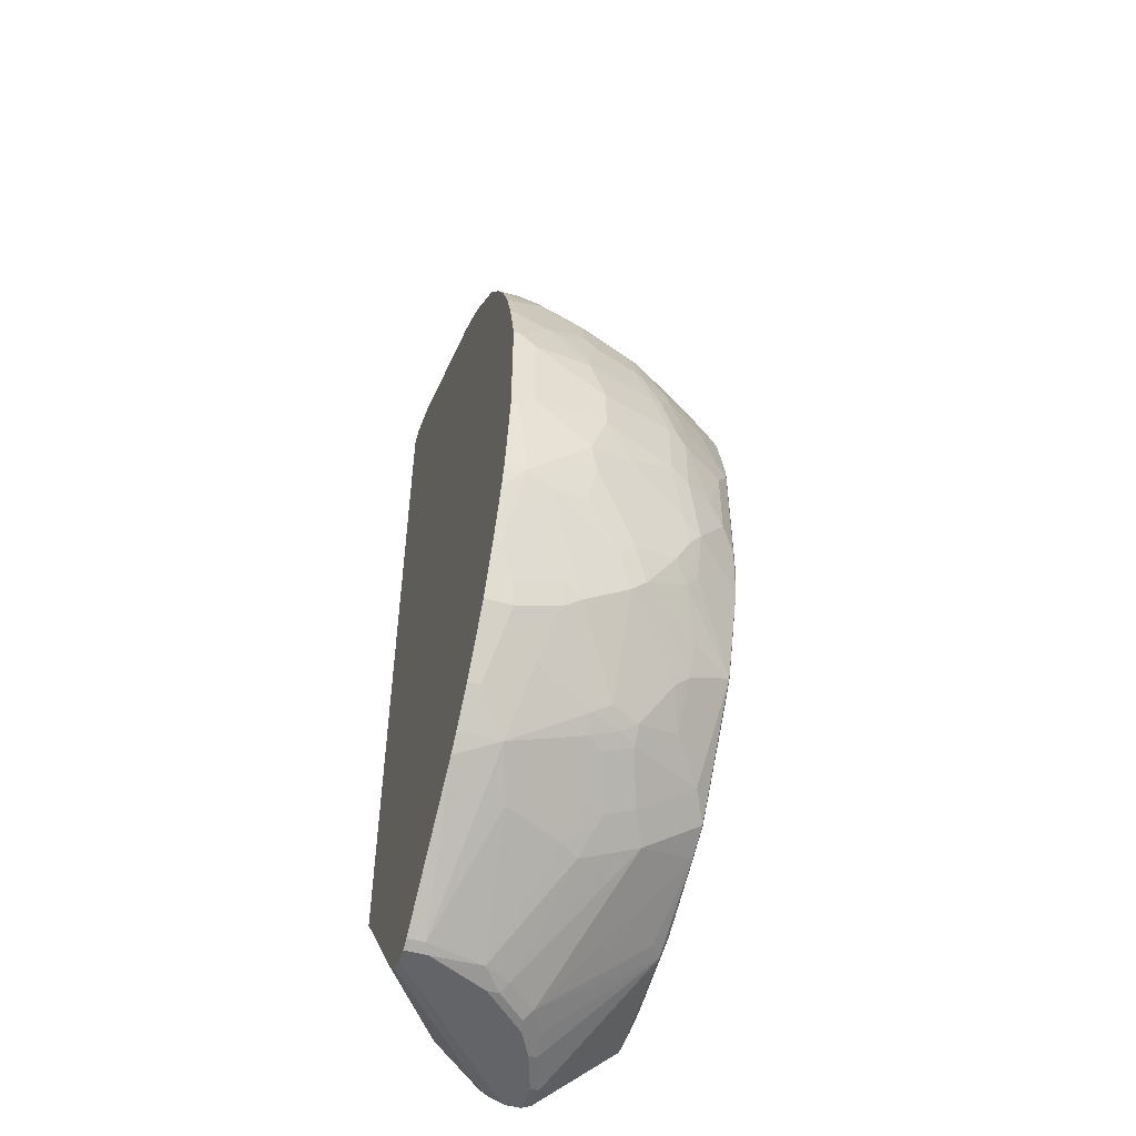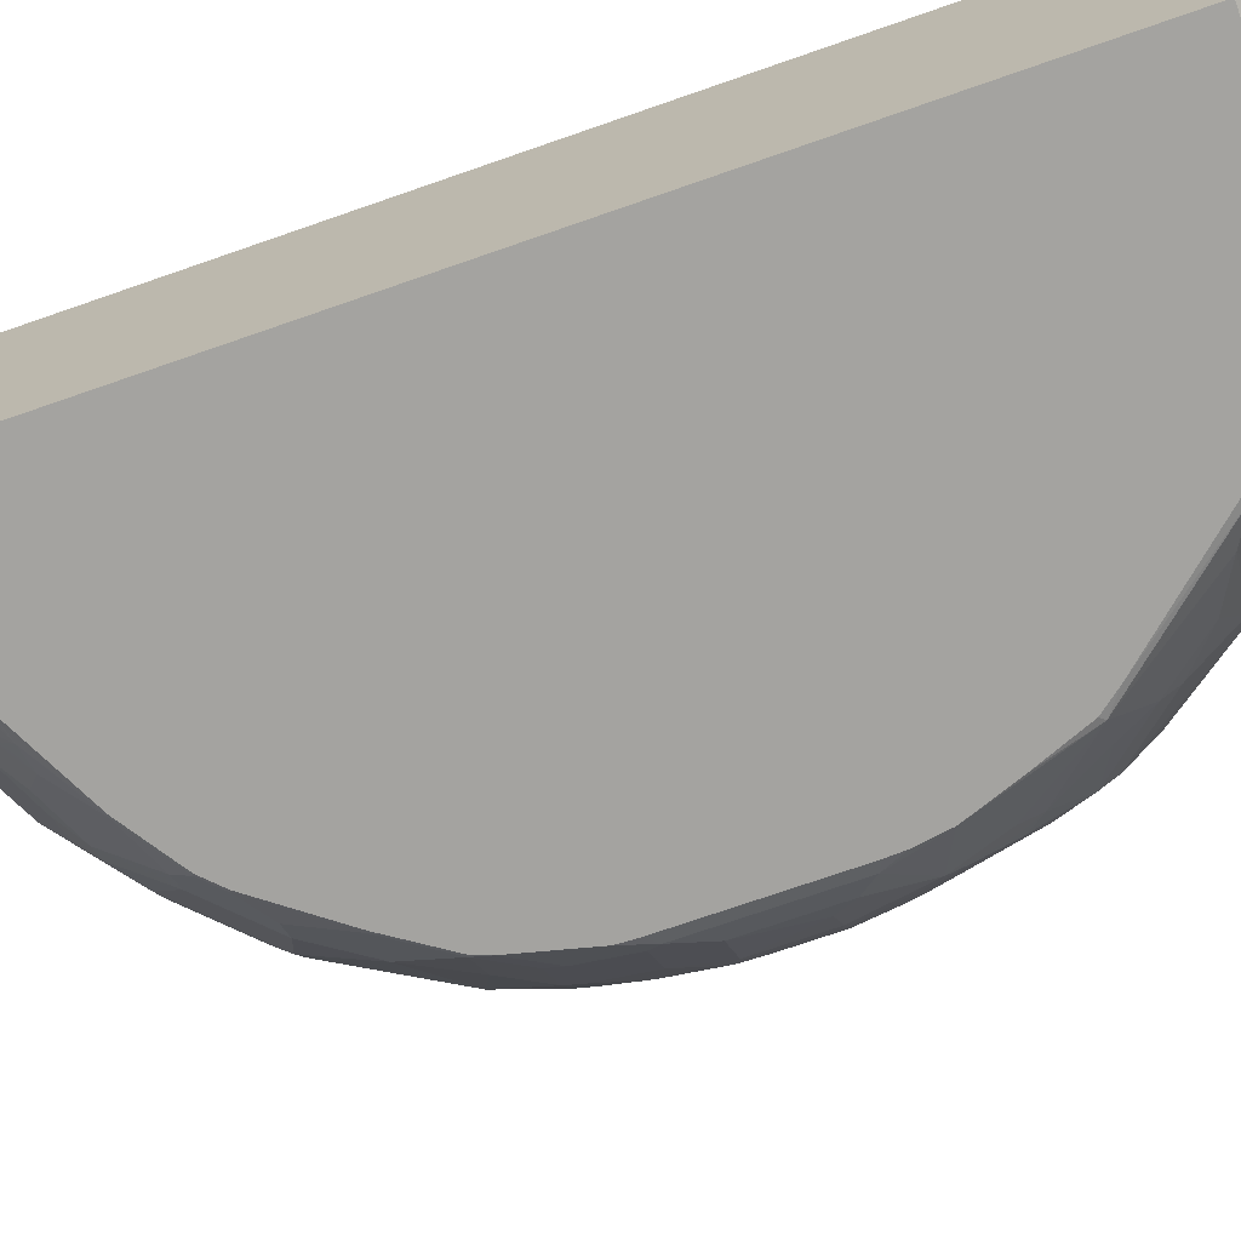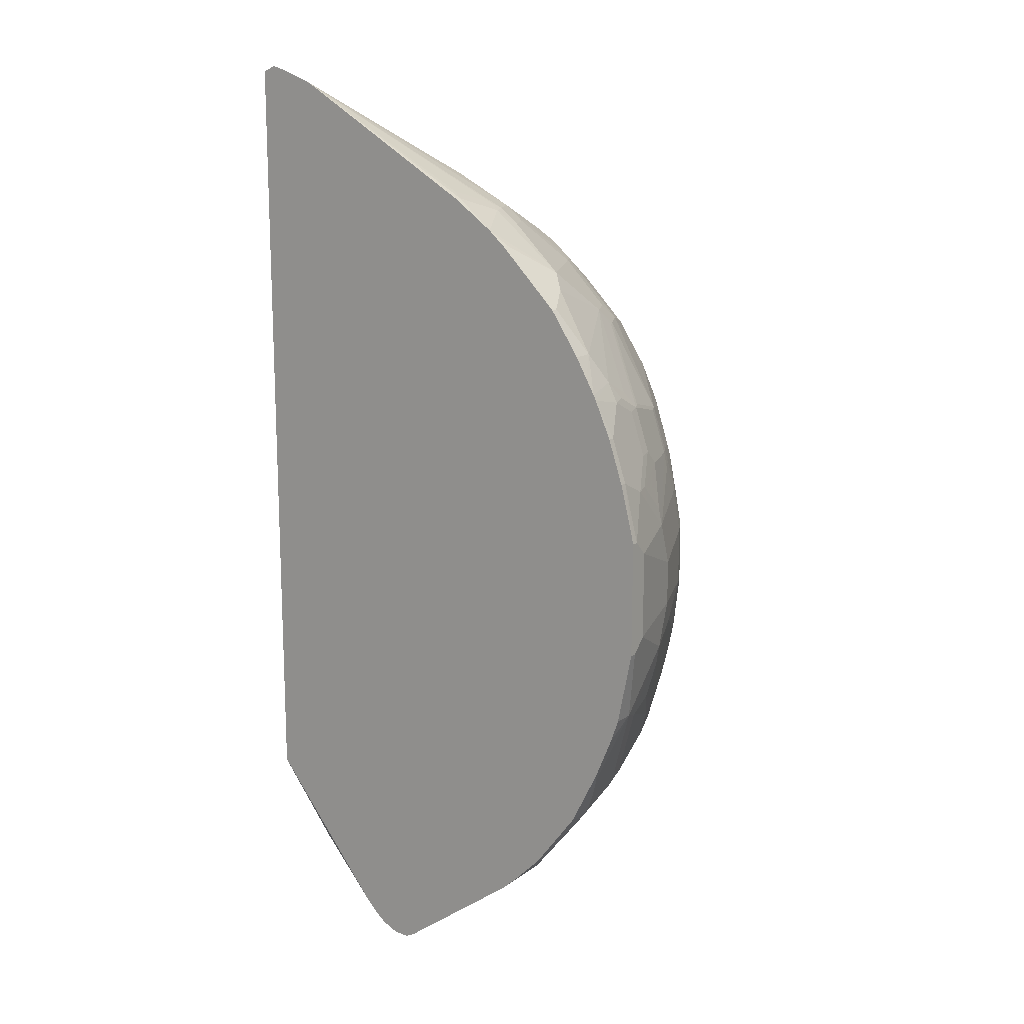
<metadata>
{"format":"obj","ext":"obj","renderer":"f3d","projection":"perspective","resolution":1024,"background":"white","views":[{"elev":-51.2,"azim":-107.1,"up":"+Z"},{"elev":-72.9,"azim":109.2,"up":"+Y"},{"elev":14.9,"azim":-145.1,"up":"+Z"}]}
</metadata>
<code>
v 0.01322 0.006956 0.4601
v -2.335e-05 0.006956 0.4657
v 0.01322 -0.1929 0.3454
v 0.01322 0.006956 -0.321
v -0.01459 0.006956 0.4618
v -0.1312 -0.1894 0.326
v -0.102 -0.1749 0.3406
v -0.05833 -0.1894 0.3406
v -0.01459 -0.204 0.3406
v -0.007306 -0.1967 0.3461
v -2.335e-05 -0.2089 0.34
v 0.01322 -0.2234 0.3254
v 0.01322 -0.0626 -0.4406
v -0.1016 0.006956 -0.4626
v -0.04372 0.006956 0.4515
v -0.03644 -0.007291 0.4481
v -0.1603 -0.1894 0.3115
v -0.1822 -0.1967 0.2951
v -0.1676 -0.2259 0.2805
v -0.1457 -0.2186 0.2969
v -0.1457 -0.238 0.2817
v -0.1312 -0.2089 0.3108
v -0.1166 -0.2331 0.2969
v -0.102 -0.2186 0.3115
v -0.08746 -0.204 0.326
v -0.1312 -0.1603 0.3406
v -0.1603 -0.1311 0.3406
v -0.0729 -0.2089 0.3254
v -0.01459 -0.2234 0.3254
v 0.01322 -0.2423 0.3074
v 0.01322 -0.1063 -0.4843
v -0.1236 0.006956 -0.4844
v -0.1143 0.006956 -0.4762
v -0.05069 0.006956 0.448
v -0.204 -0.08746 0.3406
v -0.1749 -0.08746 0.3551
v -0.1603 -0.102 0.3551
v -0.1457 -0.1166 0.3551
v -0.1749 -0.1749 0.3115
v -0.204 -0.1749 0.2969
v -0.2258 -0.1821 0.2805
v -0.2113 -0.2113 0.2659
v -0.1968 -0.2404 0.2513
v -0.1531 -0.2259 0.2878
v -0.1603 -0.2423 0.2677
v -0.1366 -0.2423 0.2796
v -0.1257 -0.2423 0.285
v -0.1239 -0.2404 0.2878
v -0.1949 -0.2423 0.2504
v -0.102 -0.238 0.2962
v -0.08746 -0.2234 0.3108
v -0.02916 -0.238 0.3108
v -2.335e-05 -0.2423 0.3063
v 0.01322 -0.2423 -0.4043
v 0.01322 -0.1153 -0.4903
v 0.00726 -0.1093 -0.4918
v -0.1288 0.006956 -0.4879
v -0.05119 0.006956 0.4477
v -0.2404 -0.05101 0.3315
v -0.2477 -0.0583 0.326
v -0.2331 -0.08746 0.326
v -0.2186 -0.102 0.326
v -0.2186 -0.1603 0.2969
v -0.2404 -0.1676 0.2805
v -0.255 -0.2113 0.2368
v -0.2404 -0.2259 0.2368
v -0.2404 -0.2404 0.2222
v -0.1148 -0.2423 0.2878
v -0.2386 -0.2423 0.2212
v -0.05287 -0.2423 0.3009
v -0.04195 -0.2423 0.3023
v -0.009127 -0.2423 -0.4043
v 0.01322 -0.2395 -0.4099
v 0.01322 -0.1311 -0.4955
v -0.1335 0.006956 -0.4902
v -2.335e-05 -0.1166 -0.4955
v -0.1457 0.006956 -0.4955
v -0.238 0.006956 0.34
v -0.238 -2.125e-05 0.34
v -0.2258 -0.007291 0.3461
v -0.2526 -0.04374 0.3254
v -0.2671 -0.0583 0.3108
v -0.2526 -0.08746 0.3108
v -0.2404 -0.09473 0.3169
v -0.2623 -0.1311 0.2823
v -0.2696 -0.153 0.2659
v -0.2331 -0.1457 0.2969
v -0.2987 -0.2113 0.193
v -0.255 -0.2404 0.2076
v -0.2531 -0.2423 0.2067
v -0.02369 -0.2423 -0.4037
v -0.004894 -0.238 -0.4129
v 0.01322 -0.238 -0.4129
v 0.01322 -0.1457 -0.4955
v -0.1603 0.006956 -0.4955
v -0.2792 0.006956 0.3112
v -0.3254 -0.04374 0.2671
v -0.2963 -0.102 0.2671
v -0.2817 -0.1311 0.2671
v -0.2696 -0.1384 0.2732
v -0.2963 -0.1311 0.2526
v -0.3278 -0.153 0.2076
v -0.2841 -0.2259 0.193
v -0.3278 -0.2113 0.1494
v -0.2987 -0.2404 0.1494
v -0.2969 -0.2423 0.1484
v -0.05009 -0.2423 -0.3998
v -0.1069 -0.238 -0.3983
v -0.009719 -0.1554 -0.4906
v 0.01322 -0.1554 -0.4906
v -0.01459 -0.1457 -0.4955
v -0.17 0.006956 -0.4906
v -0.1603 -0.01459 -0.4955
v -0.2963 0.006956 0.2962
v -0.2963 -2.125e-05 0.2962
v -0.3109 -0.01459 0.2817
v -0.34 -0.02915 0.2526
v -0.34 -0.102 0.2234
v -0.3254 -0.1311 0.2234
v -0.3424 -0.1239 0.2076
v -0.3862 -0.1384 0.1202
v -0.357 -0.1967 0.1056
v -0.3278 -0.2404 0.1056
v -0.326 -0.2423 0.1047
v -0.123 -0.2423 -0.3852
v -0.1239 -0.2259 -0.4007
v -0.1069 -0.1214 -0.4857
v -0.07772 -0.136 -0.4857
v -0.05346 -0.1409 -0.4906
v -0.1968 -0.2404 -0.357
v -0.05833 -0.1311 -0.4955
v -0.2957 0.006956 -0.3977
v -0.17 -0.009731 -0.4906
v -0.1312 -0.07287 -0.4955
v -0.1531 -0.0656 -0.4881
v -0.3109 0.006956 0.2817
v -0.3546 -2.125e-05 0.238
v -0.3837 -0.01459 0.1942
v -0.3983 -0.02915 0.1651
v -0.3983 -0.0583 0.1505
v -0.3461 -0.1166 0.2058
v -0.4007 -0.08016 0.1348
v -0.3898 -0.1311 0.1183
v -0.4044 -0.1311 0.07466
v -0.4007 -0.1384 0.07645
v -0.3862 -0.1676 0.07645
v -0.357 -0.2113 0.07645
v -0.3449 -0.2283 0.07767
v -0.3308 -0.2423 0.09188
v -0.1931 -0.2423 -0.3533
v -0.1215 -0.1069 -0.4857
v -0.09962 -0.1142 -0.493
v -0.2113 -0.2113 -0.3716
v -0.2258 -0.1821 -0.3861
v -0.2258 -0.2404 -0.3424
v -0.08746 -0.1166 -0.4955
v -0.3109 -0.034 -0.3837
v -0.3109 0.006956 -0.3837
v -0.2671 -0.04859 -0.4129
v -0.1166 -0.08746 -0.4955
v -0.1287 -0.08502 -0.493
v -0.136 -0.09231 -0.4857
v -0.2258 -0.1239 -0.4153
v -0.238 -0.1069 -0.4129
v -0.3546 0.006956 0.238
v -0.3837 0.006956 0.1942
v -0.3952 0.006956 0.1739
v -0.4037 0.006956 0.1586
v -0.4063 0.006956 0.1535
v -0.408 -0.02915 0.1457
v -0.4044 -0.04374 0.1475
v -0.4044 -0.07287 0.1329
v -0.4044 -0.102 0.1038
v -0.4189 -0.08746 0.07466
v -0.4371 -0.07287 0.01454
v -0.408 -0.1311 0.0582
v -0.4031 -0.1409 0.06309
v -0.3886 -0.17 0.06309
v -0.3594 -0.2137 0.06309
v -0.34 -0.238 0.06798
v -0.3594 -0.2283 0.01934
v -0.3454 -0.2423 0.03355
v -0.2222 -0.2423 -0.3387
v -0.255 -0.1676 -0.3716
v -0.2258 -0.153 -0.4007
v -0.2969 -0.2423 -0.2531
v -0.3133 -0.2404 -0.2404
v -0.255 -0.2259 -0.3278
v -0.2963 -0.06316 -0.3837
v -0.3109 -0.1069 -0.3545
v -0.3254 -0.1069 -0.3399
v -0.3546 -0.04859 -0.3254
v -0.3691 -0.034 -0.3109
v -0.34 -0.004876 -0.3545
v -0.34 0.006956 -0.3545
v -0.255 -0.1384 -0.3861
v -0.2671 -0.1214 -0.3837
v -0.4226 0.006956 0.1165
v -0.4226 -2.125e-05 0.1165
v -0.408 -0.0583 0.1311
v -0.4189 -0.07287 0.08924
v -0.4335 -0.04374 0.06008
v -0.4335 -0.07287 0.03091
v -0.4517 -0.01459 -3.799e-05
v -0.4371 -0.08746 -0.02911
v -0.408 -0.1457 0.02913
v -0.4371 -0.04374 0.04371
v -0.4031 -0.1554 0.03392
v -0.4031 -0.17 -0.009728
v -0.3886 -0.1846 0.01934
v -0.3546 -0.238 0.009652
v -0.3983 -0.1797 -0.01942
v -0.3691 -0.2234 -0.01942
v -0.3461 -0.2423 0.01821
v -0.2987 -0.153 -0.3424
v -0.3096 -0.2423 -0.2367
v -0.326 -0.2423 -0.1949
v -0.3415 -0.2423 -0.1521
v -0.3691 -0.1943 -0.1796
v -0.3716 -0.1821 -0.1967
v -0.3424 -0.1967 -0.2404
v -0.3278 -0.1967 -0.2696
v -0.2963 -0.1943 -0.3109
v -0.3133 -0.153 -0.3278
v -0.2987 -0.1239 -0.357
v -0.3109 -0.136 -0.3399
v -0.3278 -0.1239 -0.3278
v -0.3862 -0.08016 -0.2696
v -0.3837 -0.06316 -0.2817
v -0.3837 -0.01944 -0.2963
v -0.3837 0.006956 -0.2963
v -0.4371 0.006956 0.07278
v -0.4371 -2.125e-05 0.07278
v -0.4226 -0.0583 0.08736
v -0.4371 -0.02915 0.0582
v -0.4517 -2.125e-05 0.01454
v -0.4517 -0.01459 -0.08734
v -0.4371 -0.08746 -0.07286
v -0.408 -0.1603 -0.01462
v -0.3546 -0.238 -0.1068
v -0.3983 -0.1797 -0.07765
v -0.3813 -0.2064 -0.07521
v -0.3691 -0.2234 -0.09224
v -0.3461 -0.2423 -0.1111
v -0.3455 -0.2423 -0.1256
v -0.3837 -0.1943 -0.136
v -0.3813 -0.1773 -0.1773
v -0.3862 -0.1676 -0.1821
v -0.3862 -0.1384 -0.2258
v -0.3278 -0.1821 -0.2842
v -0.3862 -0.1239 -0.2404
v -0.357 -0.1239 -0.2842
v -0.3934 -0.0583 -0.2622
v -0.4007 -0.1093 -0.2112
v -0.4007 -0.0656 -0.2404
v -0.4226 -0.02915 -0.204
v -0.3934 -0.01459 -0.2768
v -0.3983 -0.004876 -0.2671
v -0.3983 0.006956 -0.2671
v -0.45 0.006956 0.02235
v -0.4517 0.006956 0.01454
v -0.4517 -2.125e-05 -0.1019
v -0.4371 -0.07287 -0.1165
v -0.408 -0.1603 -0.07286
v -0.4226 -0.1166 -0.1019
v -0.3934 -0.1749 -0.1311
v -0.3862 -0.1821 -0.1529
v -0.3837 -0.1797 -0.1651
v -0.4007 -0.1239 -0.1967
v -0.4007 -0.153 -0.1384
v -0.408 -0.1166 -0.1748
v -0.4226 -0.07287 -0.1748
v -0.4299 -0.03644 -0.1821
v -0.4371 -0.01459 -0.1748
v -0.408 -2.125e-05 -0.2477
v -0.4031 0.004834 -0.2574
v -0.4031 0.006956 -0.2574
v -0.4517 0.006956 -0.1019
v -0.4371 -0.04374 -0.1457
v -0.4347 -0.07045 -0.1286
v -0.4299 -0.08016 -0.1384
v -0.4347 -0.02673 -0.1724
v -0.4298 0.006956 -0.1966
v -0.4115 0.006956 -0.2407
v -0.4371 0.006956 -0.1748
v -0.408 0.006956 -0.2477
f 157 194 195
f 157 195 158
f 151 154 162
f 159 164 189
f 162 185 163
f 163 185 184
f 163 196 164
f 164 196 197
f 164 197 190
f 164 190 189
f 169 198 199
f 157 230 194
f 169 199 170
f 163 184 196
f 157 193 230
f 155 186 187
f 157 191 192
f 170 200 171
f 152 161 160
f 152 160 156
f 152 162 161
f 153 155 154
f 154 155 184
f 157 192 193
f 154 184 185
f 155 183 186
f 155 187 188
f 155 188 184
f 157 159 189
f 157 189 190
f 157 190 191
f 154 185 162
f 170 199 200
f 187 219 220
f 172 200 201
f 151 162 152
f 187 218 219
f 187 217 218
f 187 216 217
f 186 216 187
f 184 225 196
f 184 215 225
f 184 188 215
f 182 211 214
f 181 213 211
f 181 212 213
f 181 210 212
f 178 181 179
f 178 210 181
f 178 209 210
f 178 208 209
f 177 208 178
f 172 201 173
f 173 201 174
f 174 201 202
f 174 202 203
f 174 203 175
f 175 204 205
f 171 200 172
f 175 205 206
f 175 203 202
f 175 202 207
f 175 207 236
f 175 236 204
f 176 206 177
f 177 206 208
f 175 206 176
f 149 211 182
f 117 138 118
f 148 211 180
f 125 150 130
f 126 130 127
f 127 151 152
f 127 152 128
f 127 130 153
f 127 153 154
f 123 149 124
f 127 154 151
f 129 152 131
f 130 150 183
f 130 183 155
f 130 155 153
f 131 152 156
f 132 157 158
f 128 152 129
f 132 133 157
f 123 148 149
f 122 147 123
f 187 220 221
f 118 138 139
f 118 139 140
f 118 140 172
f 118 172 141
f 118 141 120
f 123 147 148
f 120 141 142
f 121 142 143
f 121 143 144
f 121 144 145
f 121 145 146
f 121 146 122
f 122 146 147
f 120 142 121
f 149 180 211
f 133 135 159
f 134 160 161
f 143 173 144
f 144 173 174
f 144 174 175
f 144 175 176
f 144 176 177
f 144 177 145
f 143 172 173
f 145 177 146
f 146 178 179
f 146 179 147
f 147 179 148
f 148 180 149
f 148 179 181
f 148 181 211
f 146 177 178
f 133 159 157
f 142 172 143
f 140 171 172
f 134 161 135
f 135 161 162
f 135 162 163
f 135 163 164
f 135 164 159
f 137 165 166
f 141 172 142
f 137 166 138
f 138 167 168
f 138 168 139
f 139 168 169
f 139 169 170
f 139 170 171
f 139 171 140
f 138 166 167
f 187 221 222
f 279 282 280
f 188 222 223
f 249 254 251
f 249 269 254
f 248 271 269
f 248 270 271
f 248 266 270
f 248 267 266
f 248 269 249
f 247 268 248
f 246 268 247
f 246 248 268
f 246 267 248
f 246 266 267
f 241 243 242
f 241 246 243
f 241 266 246
f 241 264 266
f 240 245 244
f 230 257 258
f 230 258 259
f 230 259 231
f 232 260 233
f 233 235 234
f 233 260 236
f 250 251 252
f 233 236 235
f 237 262 279
f 237 279 263
f 237 263 238
f 238 263 265
f 238 265 264
f 240 243 246
f 236 260 261
f 253 256 257
f 254 269 272
f 254 272 273
f 269 281 272
f 270 281 271
f 272 281 282
f 272 282 273
f 273 282 274
f 274 283 284
f 269 271 281
f 274 284 275
f 274 285 283
f 275 284 286
f 275 286 277
f 275 277 276
f 117 137 138
f 280 282 281
f 274 282 279
f 229 257 230
f 265 270 266
f 264 265 266
f 254 273 255
f 255 273 274
f 256 274 275
f 256 275 257
f 257 275 258
f 258 276 277
f 265 281 270
f 258 277 259
f 262 278 285
f 262 285 274
f 262 274 279
f 263 279 280
f 263 280 281
f 263 281 265
f 258 275 276
f 229 253 257
f 228 256 253
f 228 274 256
f 199 233 234
f 199 234 200
f 200 234 201
f 201 234 202
f 202 234 235
f 204 236 261
f 198 233 199
f 204 261 278
f 204 262 237
f 204 237 238
f 204 238 205
f 205 238 264
f 205 264 239
f 205 239 206
f 204 278 262
f 206 239 209
f 198 232 233
f 194 230 231
f 188 223 224
f 188 224 215
f 190 225 215
f 190 215 226
f 190 226 191
f 190 197 196
f 194 231 195
f 190 196 225
f 191 224 227
f 191 227 228
f 191 228 229
f 191 229 192
f 192 229 193
f 193 229 230
f 191 226 224
f 187 222 188
f 206 209 208
f 209 239 212
f 220 249 221
f 221 249 222
f 222 250 223
f 222 249 251
f 222 251 250
f 223 250 224
f 220 248 249
f 224 250 252
f 227 252 228
f 228 253 229
f 228 252 251
f 228 251 254
f 228 254 255
f 228 255 274
f 224 252 227
f 207 235 236
f 220 247 248
f 219 246 220
f 209 212 210
f 211 213 243
f 211 243 240
f 211 240 244
f 211 244 214
f 212 239 264
f 220 246 247
f 212 264 241
f 212 242 213
f 213 242 243
f 215 224 226
f 218 245 240
f 218 240 246
f 218 246 219
f 212 241 242
f 114 116 115
f 202 235 207
f 113 135 133
f 20 44 21
f 19 43 21
f 19 44 20
f 19 21 44
f 18 43 19
f 18 42 43
f 18 41 42
f 18 40 41
f 17 35 39
f 17 27 35
f 17 40 18
f 17 39 40
f 16 38 26
f 15 38 16
f 15 37 38
f 15 36 37
f 15 35 36
f 6 26 27
f 6 27 17
f 8 25 9
f 9 25 28
f 9 28 11
f 9 11 10
f 21 45 46
f 11 28 51
f 11 29 30
f 11 30 12
f 13 31 32
f 13 32 33
f 13 33 14
f 15 34 35
f 11 51 29
f 21 46 47
f 21 47 48
f 21 48 23
f 30 70 68
f 30 68 47
f 30 47 46
f 30 46 45
f 30 45 49
f 30 49 69
f 30 71 70
f 30 69 90
f 30 106 124
f 30 124 149
f 30 149 182
f 30 182 214
f 30 214 244
f 30 244 245
f 30 90 106
f 6 8 7
f 30 53 71
f 29 52 30
f 21 23 22
f 21 43 49
f 21 49 45
f 23 48 50
f 23 50 51
f 23 51 24
f 30 52 53
f 24 51 28
f 26 38 37
f 26 37 27
f 27 37 36
f 27 36 35
f 29 51 50
f 29 50 52
f 24 28 25
f 6 25 8
f 6 24 25
f 6 23 24
f 1 57 75
f 1 75 77
f 1 77 95
f 1 95 112
f 1 112 132
f 1 132 158
f 1 32 57
f 1 158 195
f 1 231 259
f 1 259 277
f 1 277 286
f 1 286 284
f 1 284 283
f 1 283 285
f 1 195 231
f 1 285 278
f 1 33 32
f 1 4 14
f 114 136 116
f 1 2 3
f 1 3 12
f 1 12 30
f 1 30 54
f 1 54 73
f 1 14 33
f 1 73 93
f 1 110 94
f 1 94 74
f 1 74 55
f 1 55 31
f 1 31 13
f 1 13 4
f 1 93 110
f 30 245 218
f 1 278 261
f 1 260 232
f 2 8 9
f 2 9 10
f 2 10 11
f 2 11 3
f 3 11 12
f 4 13 14
f 2 7 8
f 5 15 16
f 6 17 18
f 6 18 19
f 6 19 20
f 6 20 21
f 6 21 22
f 6 22 23
f 5 16 6
f 1 261 260
f 2 6 7
f 1 5 2
f 1 232 198
f 1 198 169
f 1 169 168
f 1 168 167
f 1 167 166
f 1 166 165
f 2 5 6
f 1 165 136
f 1 114 96
f 1 96 78
f 1 78 58
f 1 58 34
f 1 34 15
f 1 15 5
f 1 136 114
f 30 218 217
f 6 16 26
f 30 216 186
f 86 101 119
f 86 119 102
f 88 103 89
f 88 102 104
f 88 104 105
f 88 105 103
f 86 99 101
f 89 103 105
f 89 106 90
f 91 107 108
f 91 108 92
f 92 108 109
f 92 109 110
f 92 110 93
f 89 105 106
f 94 110 109
f 86 100 99
f 84 99 100
f 74 156 160
f 74 160 134
f 74 134 113
f 74 113 95
f 74 95 77
f 74 77 76
f 85 100 86
f 78 96 79
f 81 96 97
f 81 97 82
f 82 97 83
f 83 97 98
f 83 98 99
f 83 99 84
f 79 96 81
f 74 131 156
f 94 109 111
f 95 133 112
f 104 123 105
f 105 123 124
f 105 124 106
f 107 125 108
f 108 126 127
f 108 127 128
f 104 122 123
f 108 128 129
f 108 125 130
f 108 130 126
f 109 129 131
f 109 131 111
f 30 217 216
f 113 134 135
f 108 129 109
f 95 113 133
f 104 121 122
f 102 120 121
f 96 114 115
f 96 115 97
f 97 115 116
f 97 116 136
f 97 136 165
f 97 165 137
f 102 121 104
f 97 137 117
f 97 118 98
f 98 101 99
f 98 118 119
f 98 119 101
f 102 119 118
f 102 118 120
f 97 117 118
f 74 111 131
f 112 133 132
f 73 92 93
f 52 70 71
f 50 70 52
f 50 68 70
f 48 68 50
f 47 68 48
f 43 69 49
f 43 67 69
f 43 66 67
f 42 66 43
f 41 66 42
f 41 65 66
f 41 64 65
f 40 62 63
f 40 64 41
f 40 63 64
f 35 40 39
f 35 62 40
f 74 94 111
f 30 183 150
f 30 150 125
f 30 125 107
f 30 107 91
f 30 91 72
f 52 71 53
f 30 72 54
f 31 56 32
f 32 56 57
f 34 58 59
f 34 59 60
f 34 60 61
f 34 61 35
f 31 55 56
f 54 72 73
f 35 61 62
f 56 75 57
f 61 87 63
f 61 63 62
f 63 87 64
f 64 86 65
f 65 88 89
f 65 67 66
f 61 64 87
f 65 86 102
f 67 89 69
f 69 89 90
f 72 91 92
f 72 92 73
f 30 186 183
f 55 74 56
f 65 102 88
f 61 86 64
f 65 89 67
f 61 100 85
f 56 74 76
f 56 76 77
f 61 85 86
f 56 77 75
f 58 78 79
f 58 79 80
f 59 81 60
f 59 80 79
f 58 80 59
f 60 81 82
f 60 82 83
f 60 83 61
f 61 83 84
f 61 84 100
f 59 79 81

</code>
